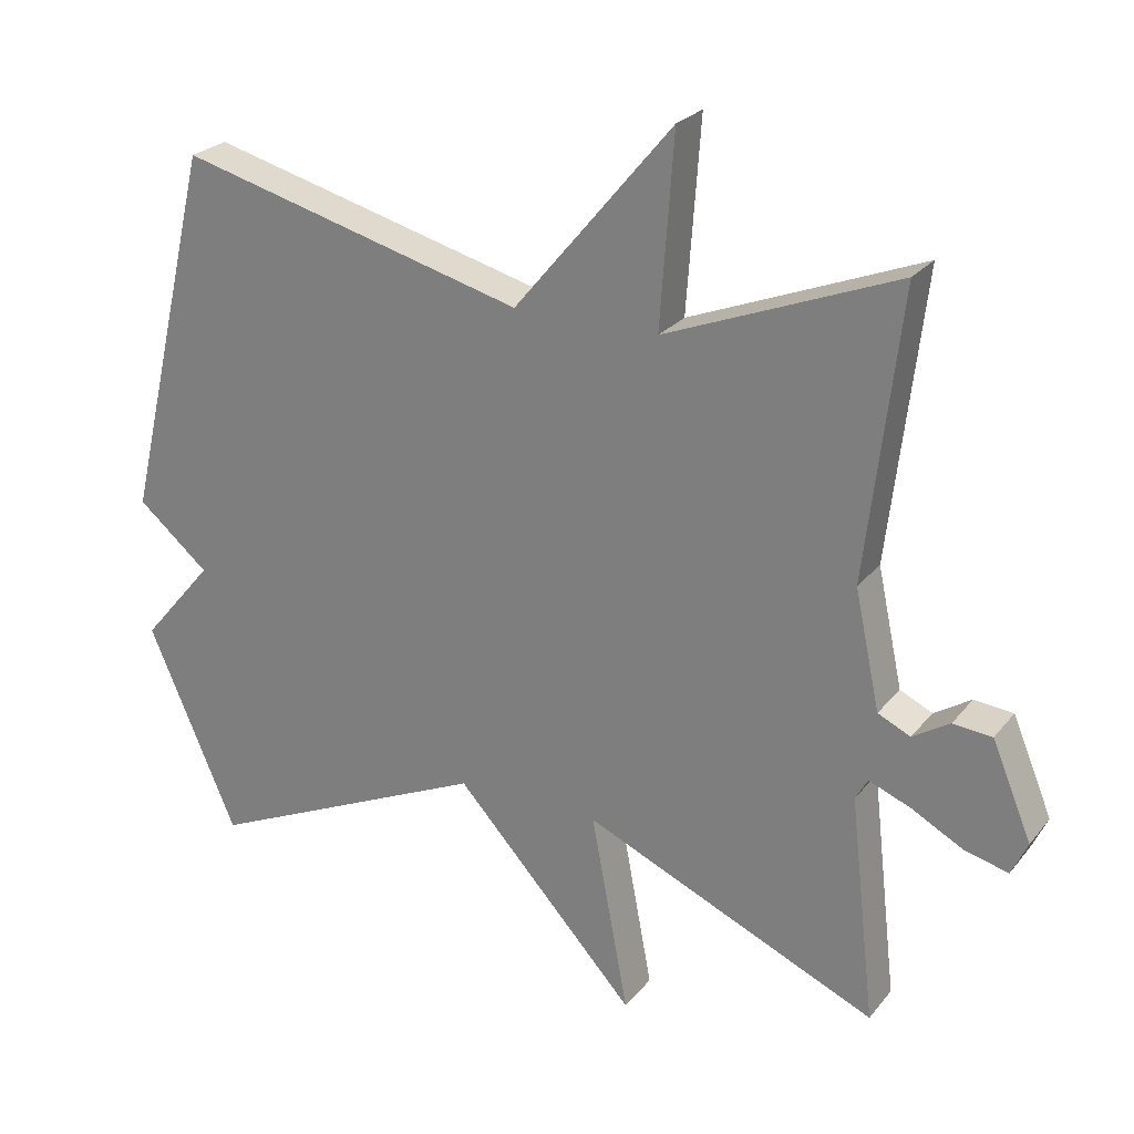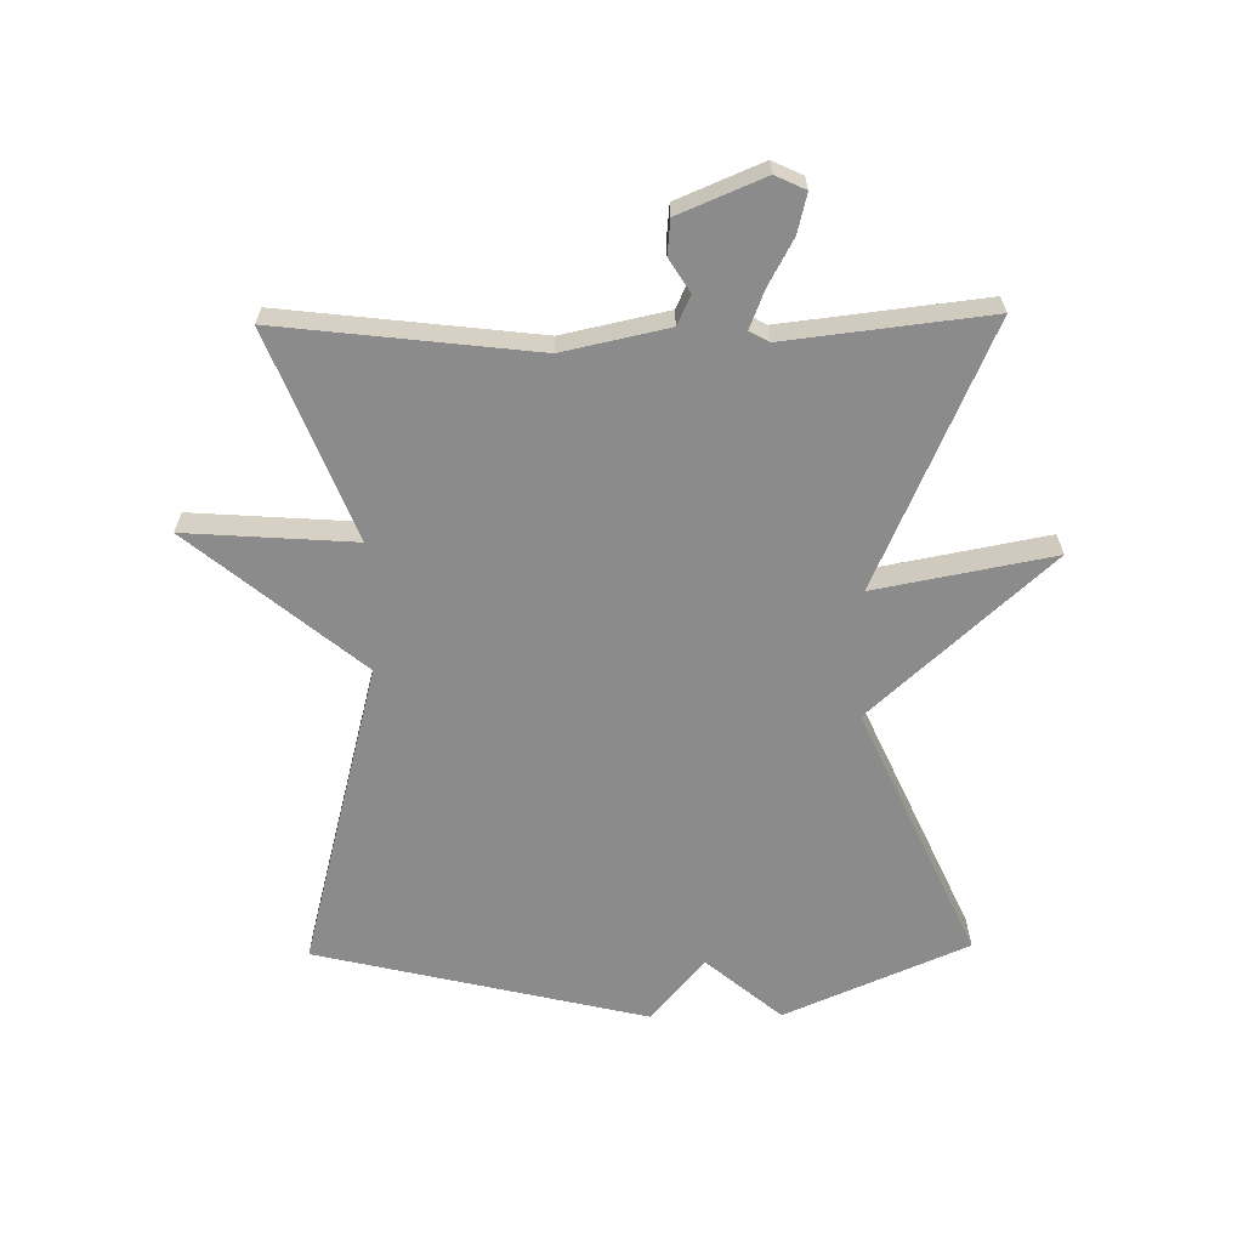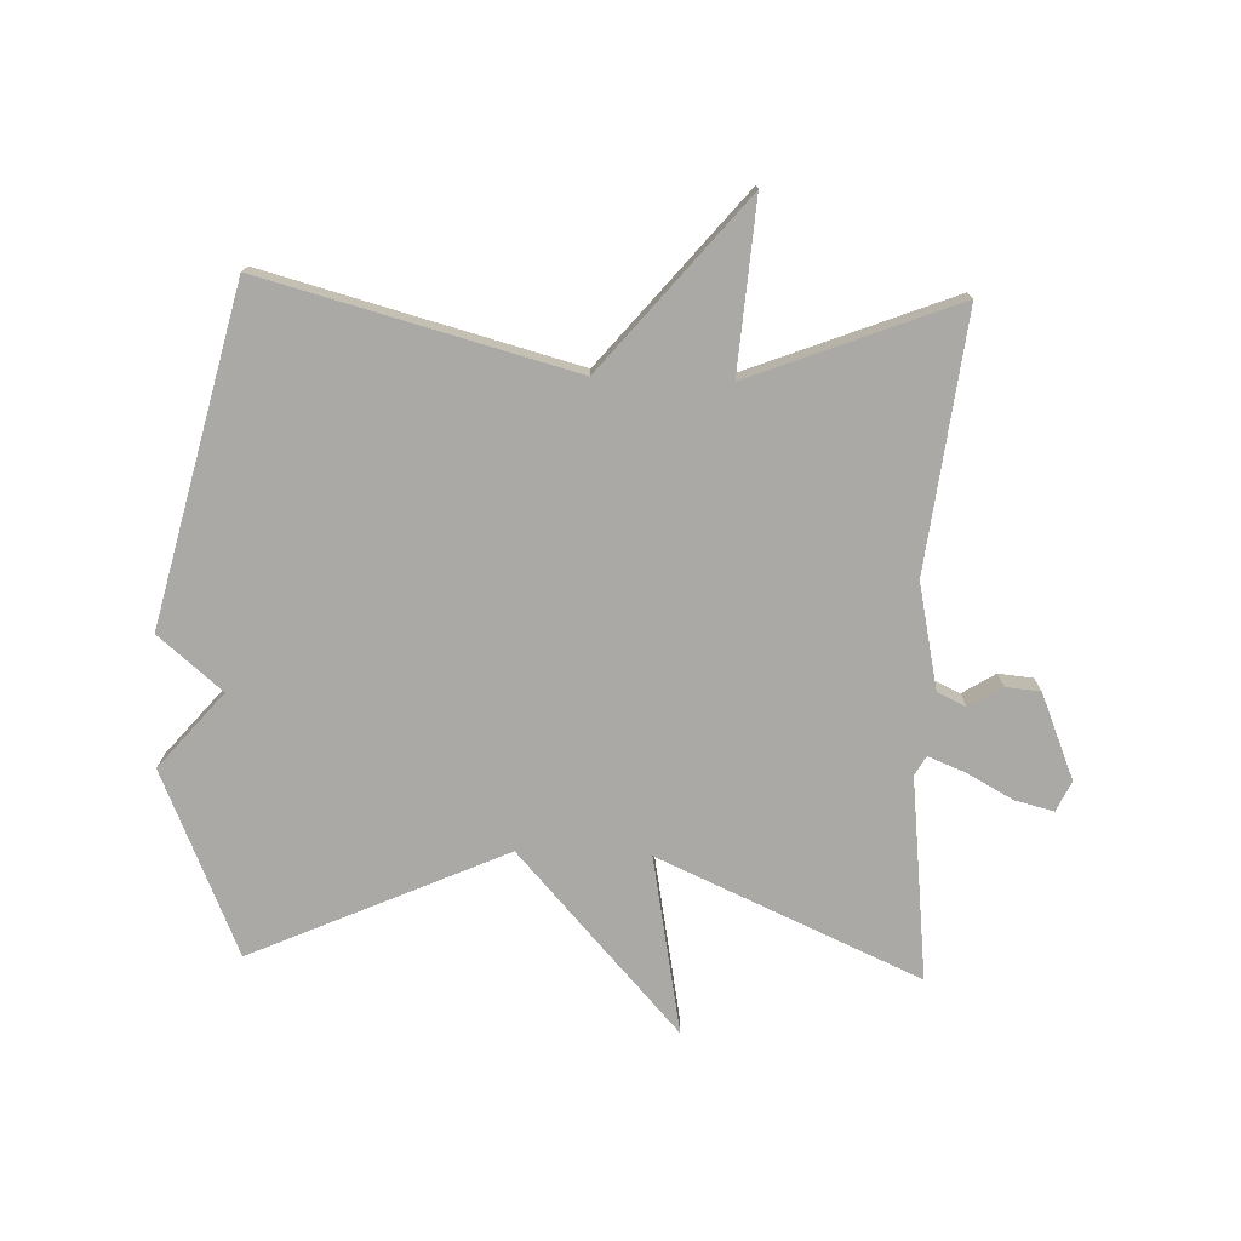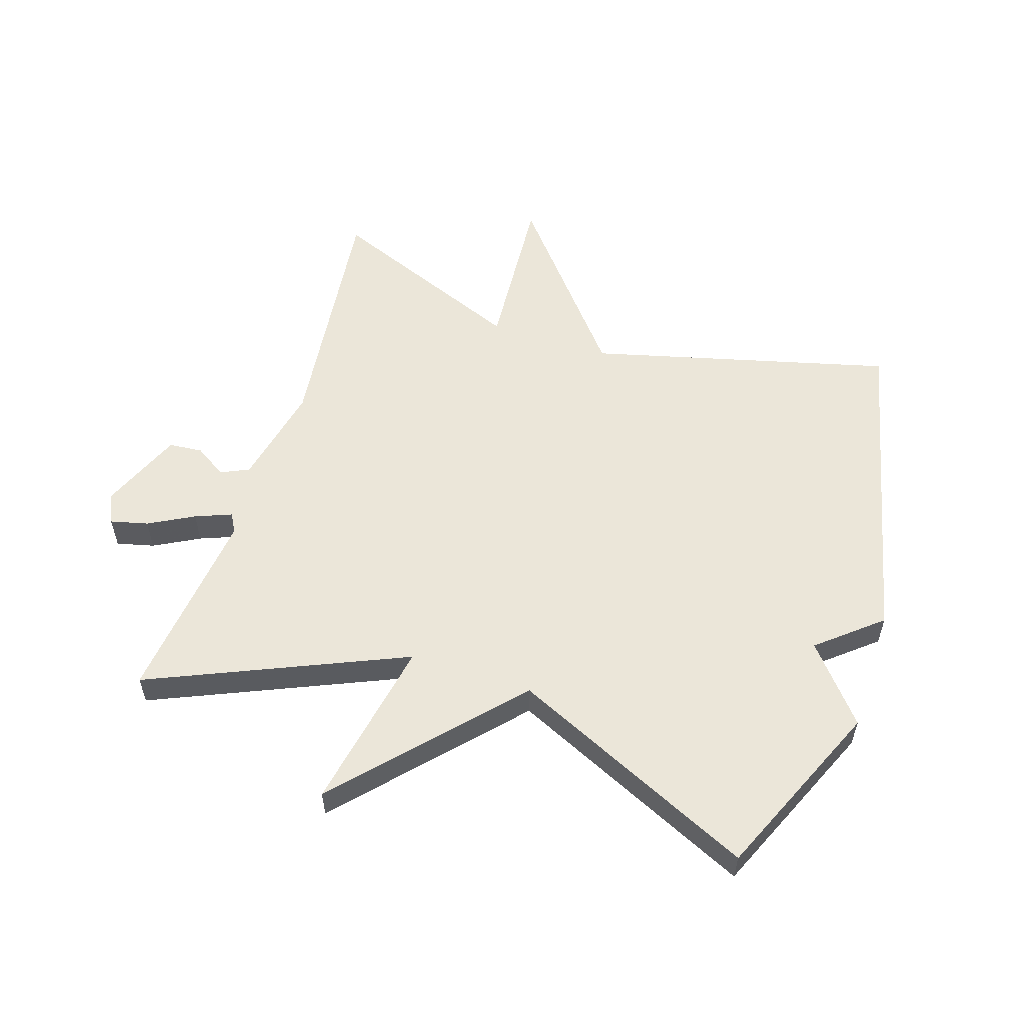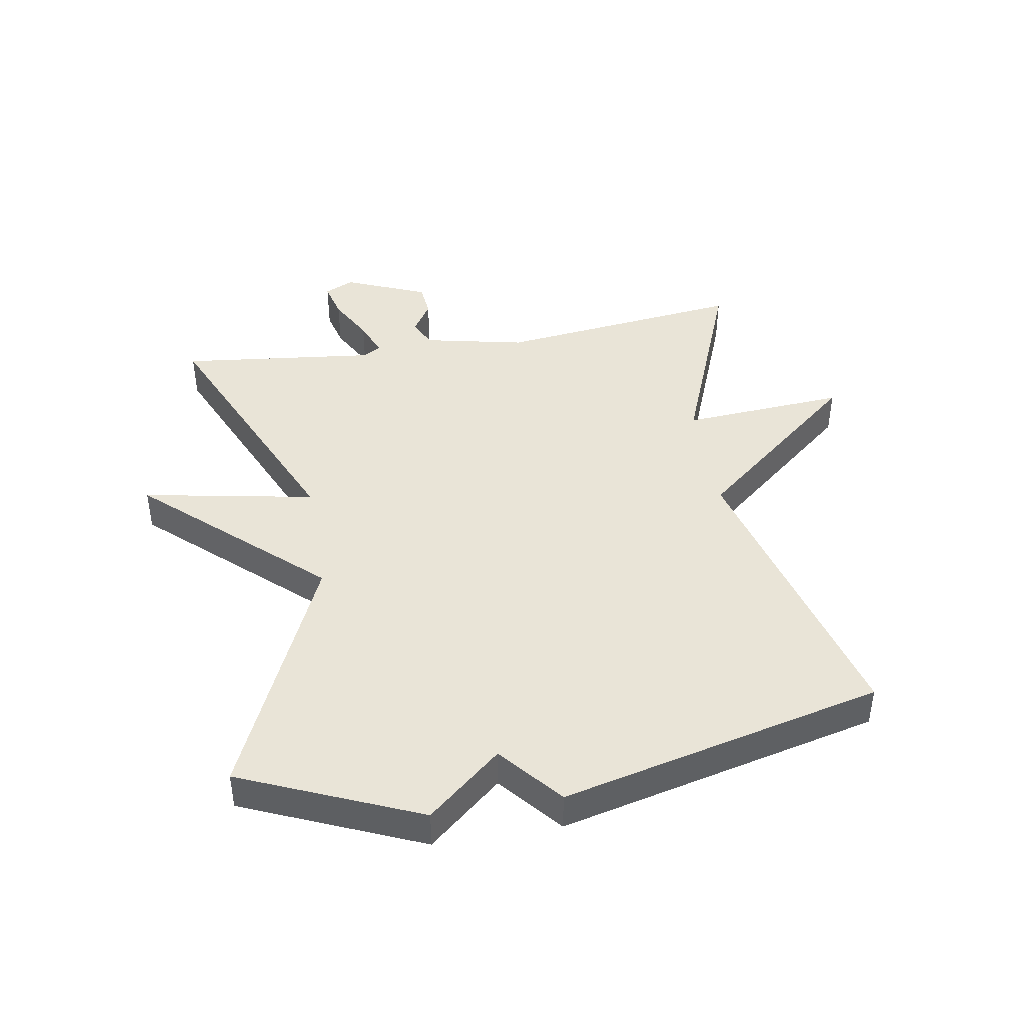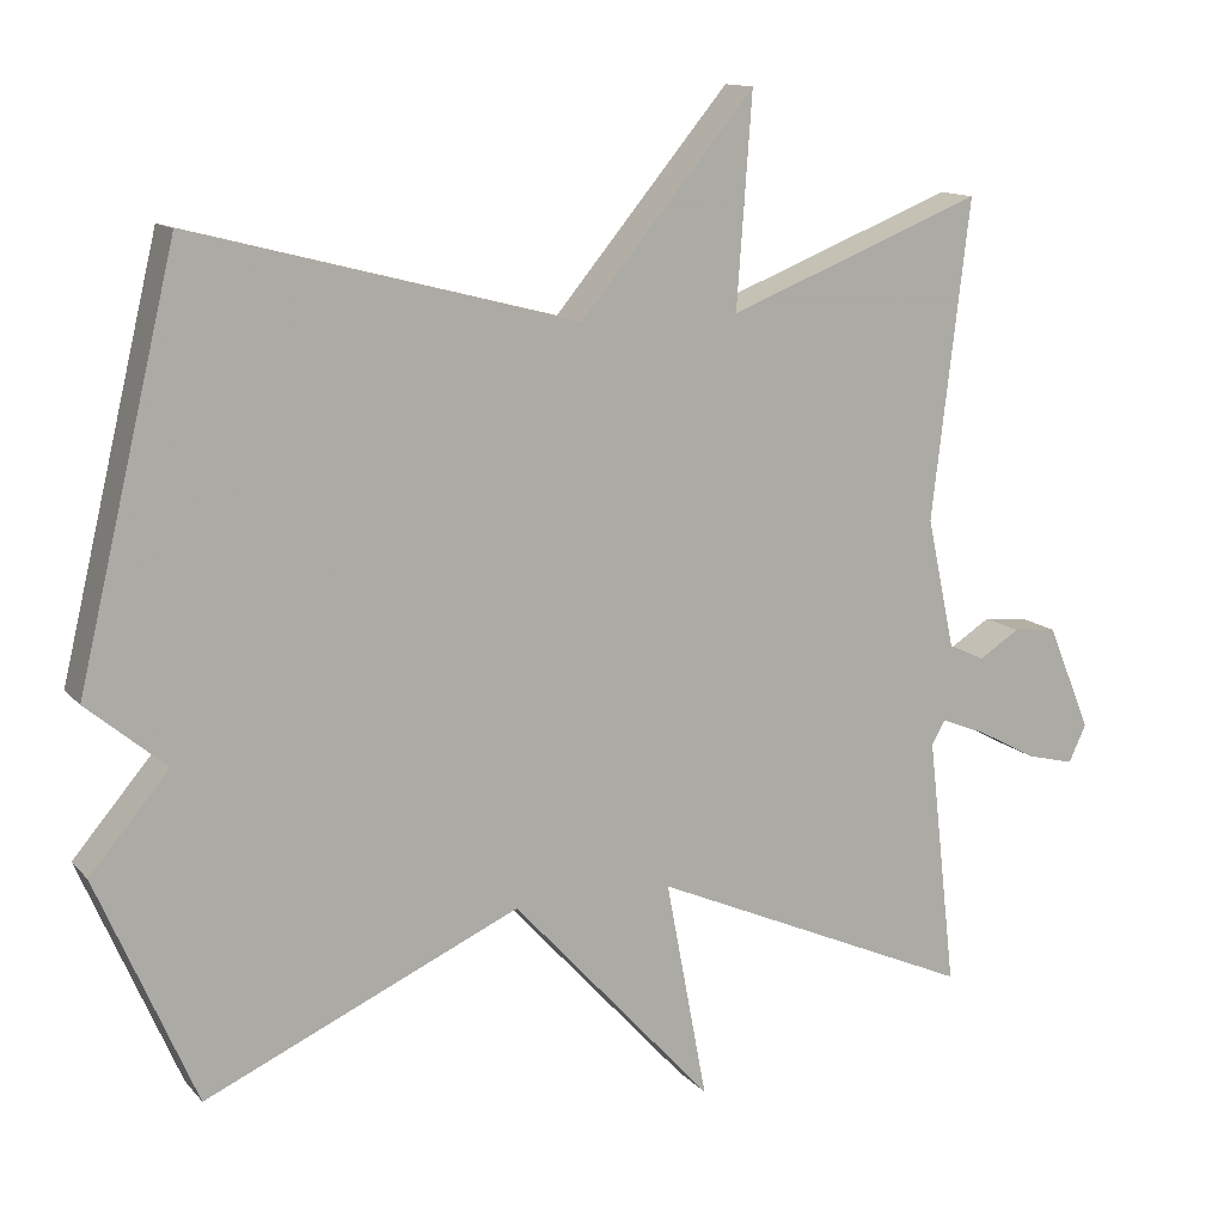
<metadata>
{"format":"obj","ext":"obj","renderer":"f3d","projection":"perspective","resolution":1024,"background":"white","views":[{"elev":24.9,"azim":29.2,"up":"+Z"},{"elev":-63.8,"azim":90.9,"up":"+Y"},{"elev":-75.4,"azim":-2.1,"up":"+Y"},{"elev":56.5,"azim":-161.9,"up":"+Y"},{"elev":43.2,"azim":-99.7,"up":"+Y"},{"elev":12.8,"azim":-24.8,"up":"+Z"}]}
</metadata>
<code>
v -0.5 0.07 0.5
v -0.02 0.07 0.374
v 0.199 0.07 0.637
v 0.18 0.07 0.374
v 0.5 0.07 0.5
v 0.453 0.07 0.103
v 0.488 0.07 -0.06
v 0.533 0.07 -0.081
v 0.584 0.07 -0.049
v 0.638 0.07 -0.054
v 0.693 0.07 -0.186
v 0.671 0.07 -0.233
v 0.611 0.07 -0.218
v 0.539 0.07 -0.179
v 0.481 0.07 -0.156
v 0.464 0.07 -0.186
v 0.5 0.07 -0.5
v 0.094 0.07 -0.322
v 0.146 0.07 -0.598
v -0.106 0.07 -0.322
v -0.5 0.07 -0.5
v -0.623 0.07 -0.215
v -0.524 0.07 -0.098
v -0.623 0.07 -0.015
v -0.5 0 0.5
v -0.02 0 0.374
v 0.199 0 0.637
v 0.18 0 0.374
v 0.5 0 0.5
v 0.453 0 0.103
v 0.488 0 -0.06
v 0.533 0 -0.081
v 0.584 0 -0.049
v 0.638 0 -0.054
v 0.693 0 -0.186
v 0.671 0 -0.233
v 0.611 0 -0.218
v 0.539 0 -0.179
v 0.481 0 -0.156
v 0.464 0 -0.186
v 0.5 0 -0.5
v 0.094 0 -0.322
v 0.146 0 -0.598
v -0.106 0 -0.322
v -0.5 0 -0.5
v -0.623 0 -0.215
v -0.524 0 -0.098
v -0.623 0 -0.015
f 23 24 1 2
f 22 23 2
f 21 22 2
f 20 21 2
f 18 19 20
f 2 3 4
f 20 2 4
f 18 20 4
f 16 17 18 4
f 15 16 4
f 14 15 4
f 12 13 14
f 11 12 14
f 10 11 14
f 9 10 14
f 8 9 14
f 7 8 14
f 7 14 4
f 6 7 4
f 4 5 6
f 26 25 48 47
f 26 47 46
f 26 46 45
f 26 45 44
f 44 43 42
f 28 27 26
f 28 26 44
f 28 44 42
f 28 42 41 40
f 28 40 39
f 28 39 38
f 38 37 36
f 38 36 35
f 38 35 34
f 38 34 33
f 38 33 32
f 38 32 31
f 28 38 31
f 28 31 30
f 30 29 28
f 1 25 26 2
f 2 26 27 3
f 3 27 28 4
f 4 28 29 5
f 5 29 30 6
f 6 30 31 7
f 7 31 32 8
f 8 32 33 9
f 9 33 34 10
f 10 34 35 11
f 11 35 36 12
f 12 36 37 13
f 13 37 38 14
f 14 38 39 15
f 15 39 40 16
f 16 40 41 17
f 17 41 42 18
f 18 42 43 19
f 19 43 44 20
f 20 44 45 21
f 21 45 46 22
f 22 46 47 23
f 23 47 48 24
f 24 48 25 1

</code>
